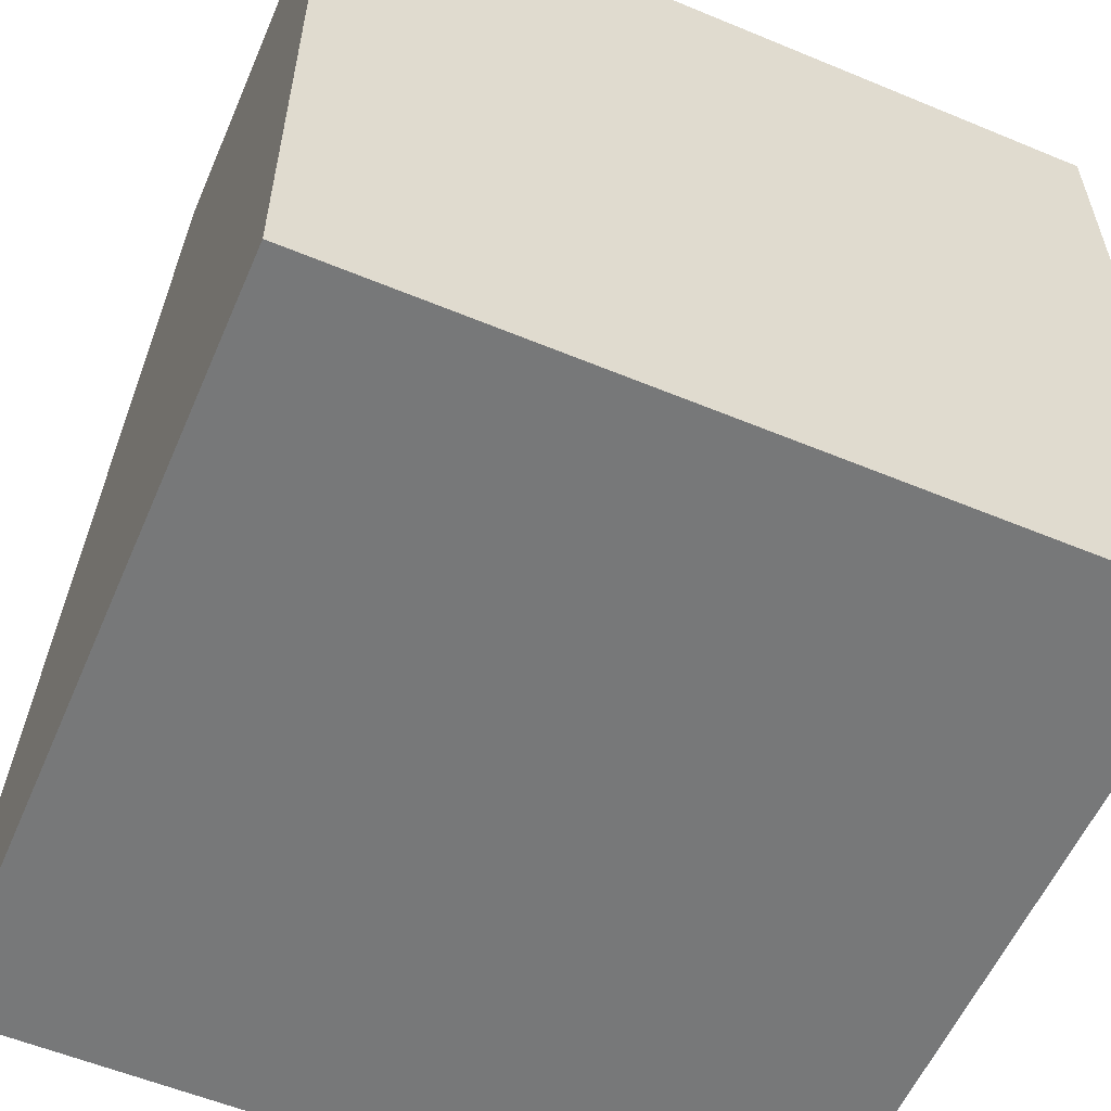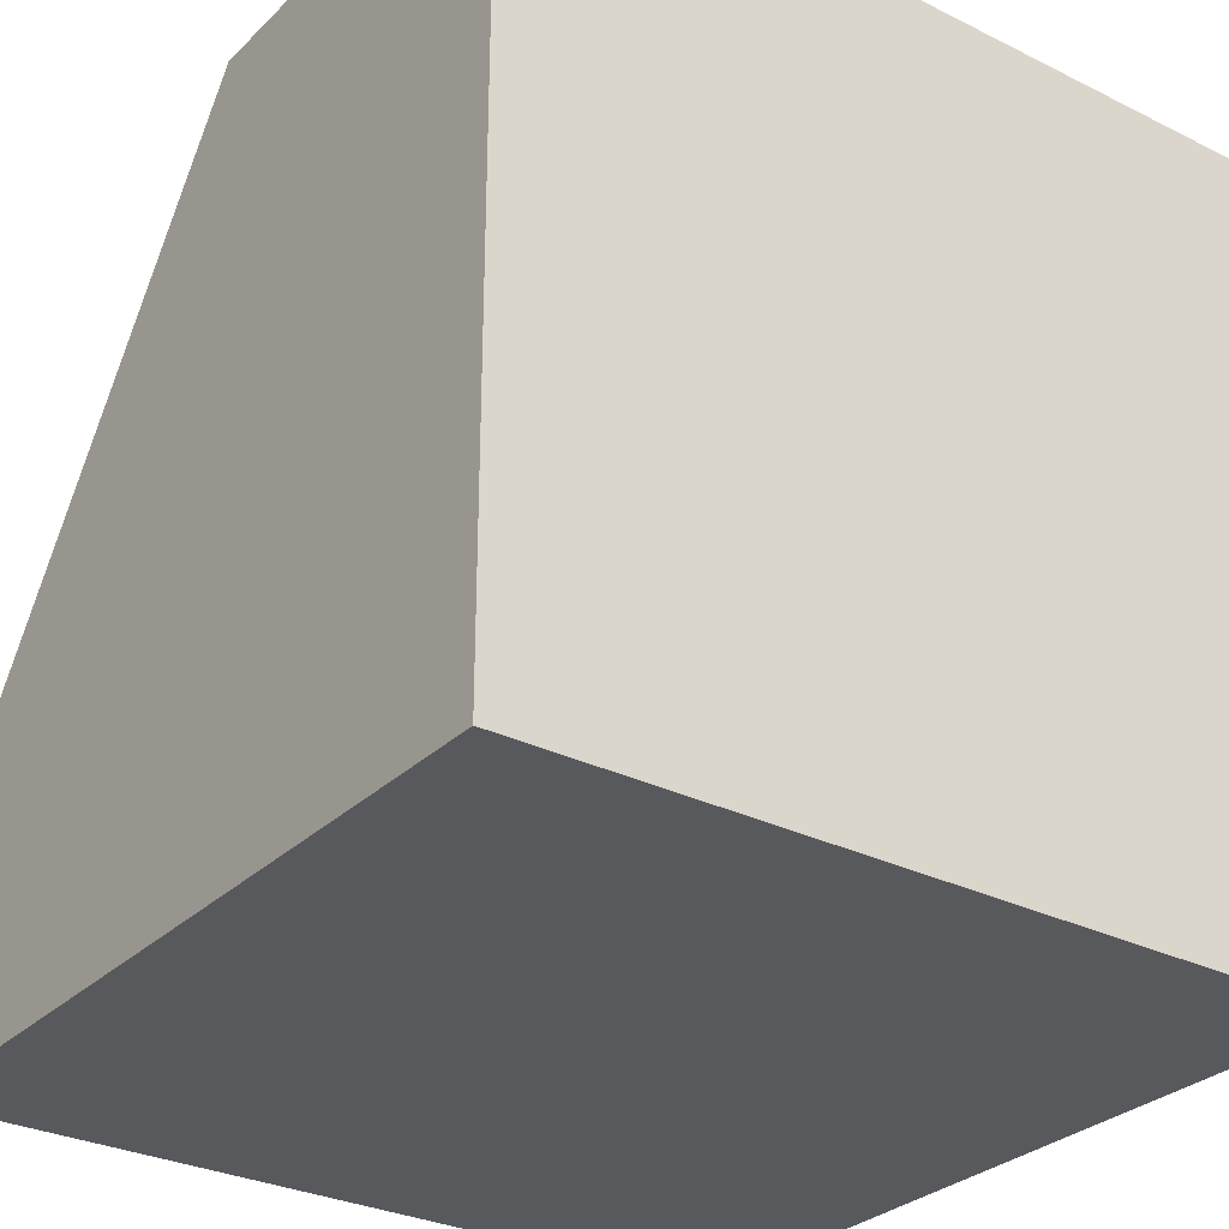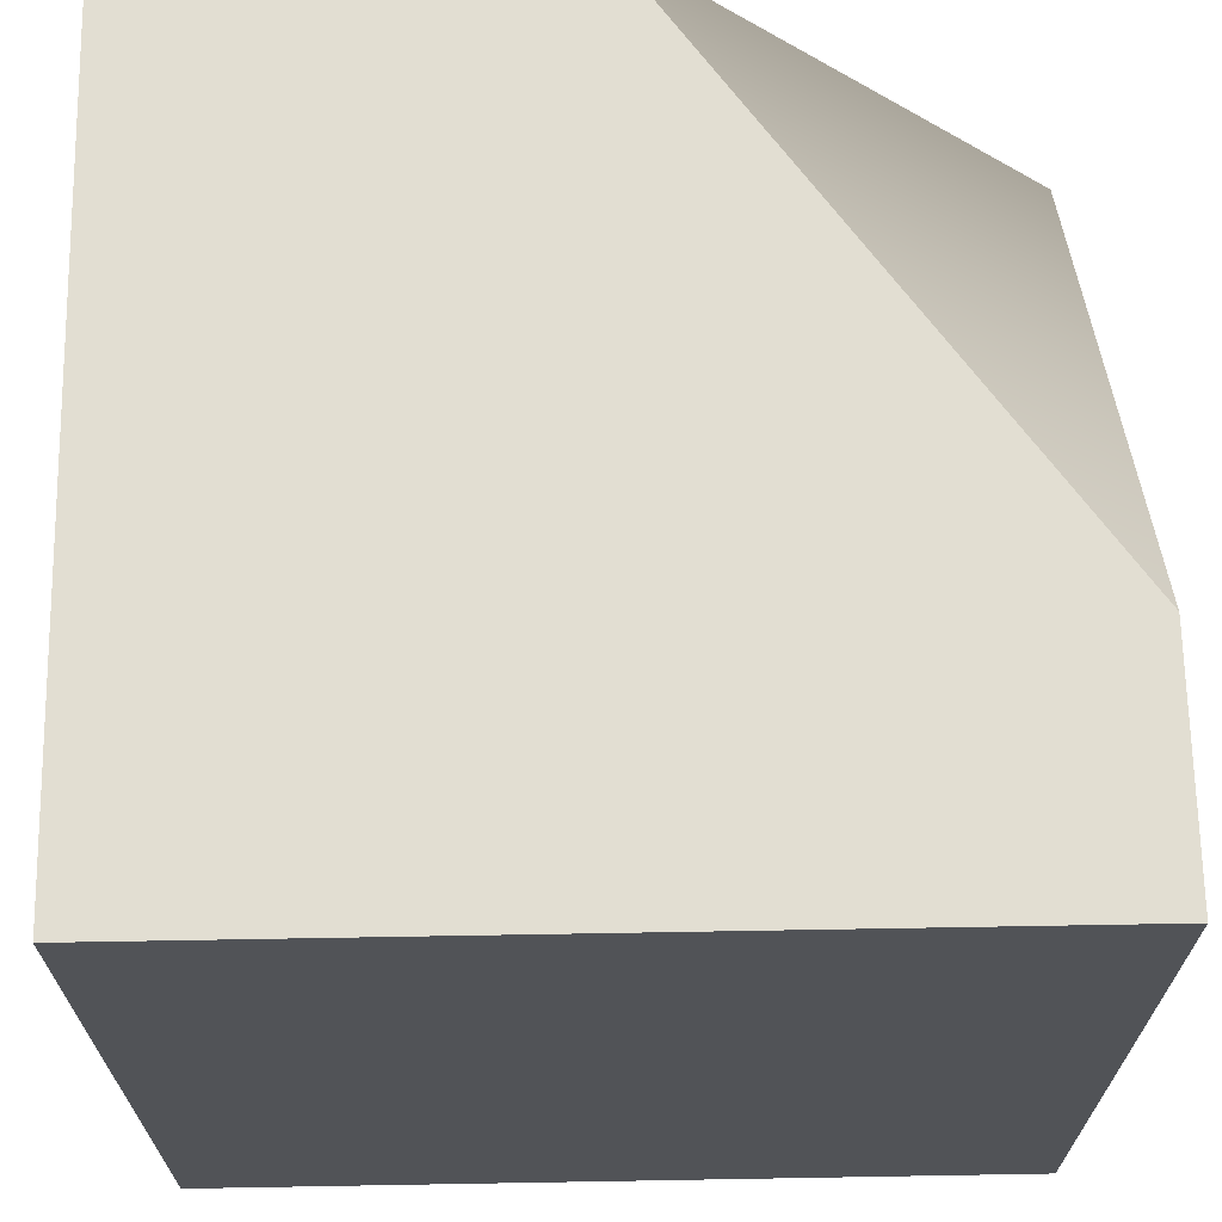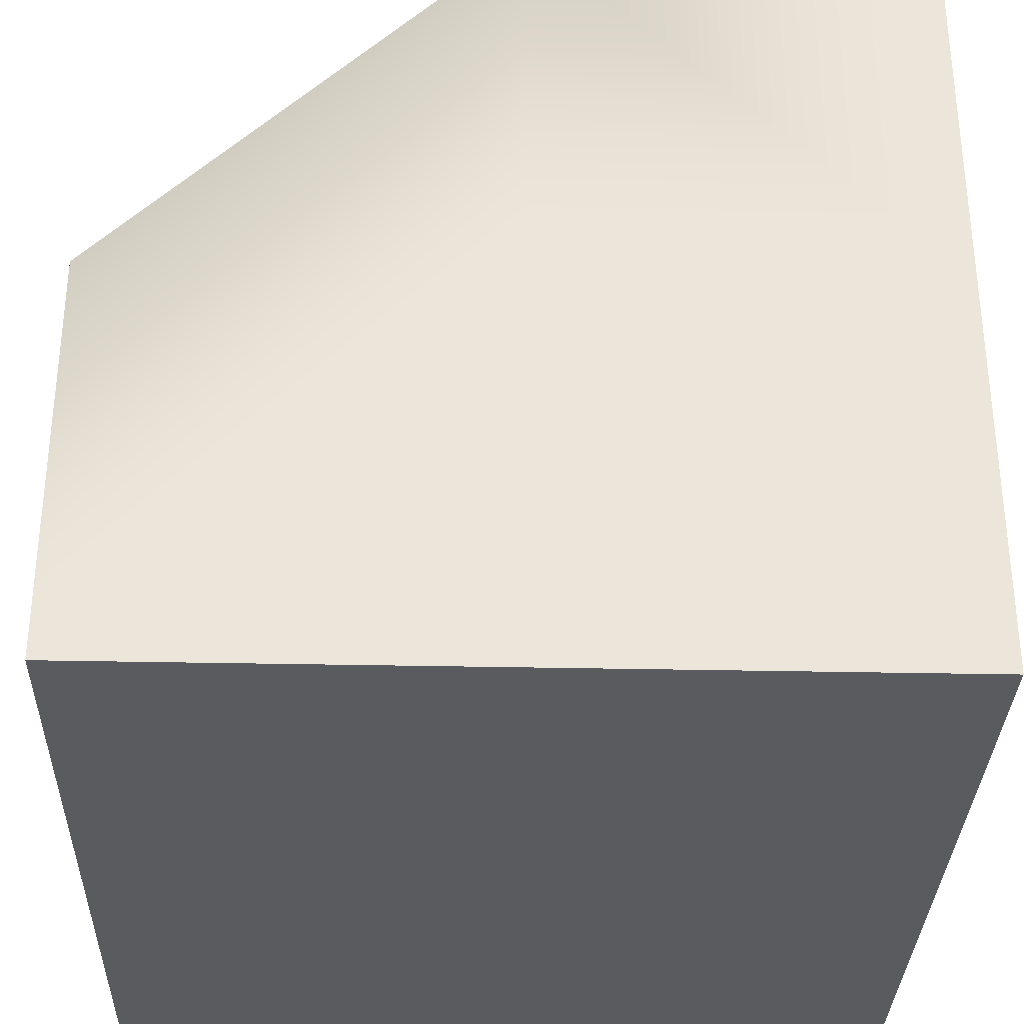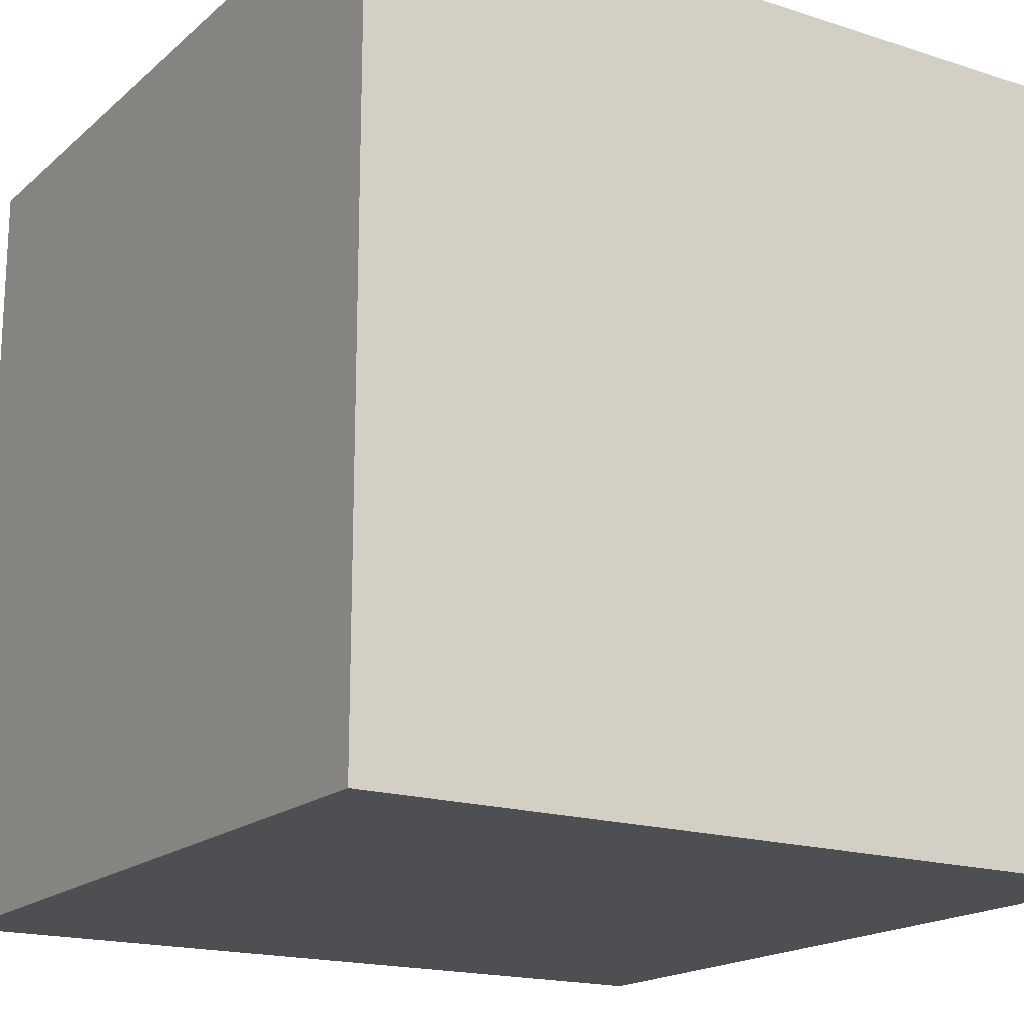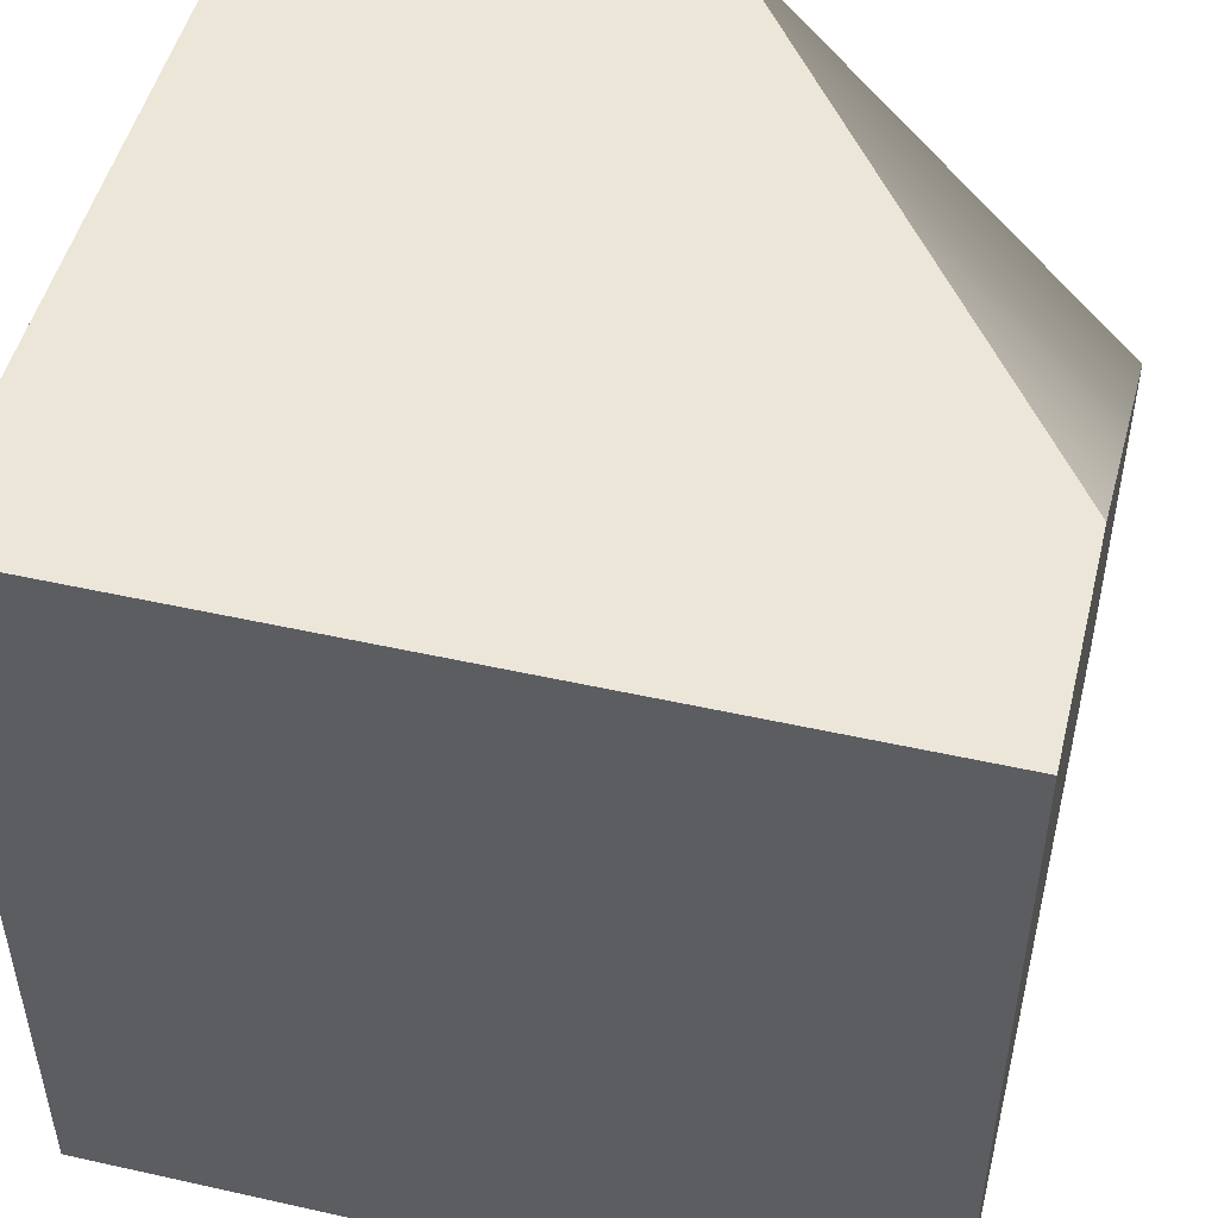
<metadata>
{"format":"obj","ext":"obj","renderer":"f3d","projection":"perspective","resolution":1024,"background":"white","views":[{"elev":-57.3,"azim":156.7,"up":"+Y"},{"elev":-29.8,"azim":144.0,"up":"+Y"},{"elev":67.8,"azim":-1.0,"up":"+Z"},{"elev":-32.3,"azim":178.3,"up":"+Z"},{"elev":-17.9,"azim":-32.2,"up":"+Z"},{"elev":49.5,"azim":13.9,"up":"+Z"}]}
</metadata>
<code>
g default
v -0.5 -0.5 0.5
v 0.5 -0.5 0.5
v -0.5 0.5 0.5
v 0.5 -0.2137 0.5
v -0.5 0.5 -0.5
v 0.5 0.5 -0.5
v -0.5 -0.5 -0.5
v 0.5 -0.5 -0.5
v 0 -0.5 0.5
v 0 -0.5 -0.5
v 0 0.5 -0.5
v 0 0.5 0.5
v -0.5 0.5 0
v 0 0.5 0
v 0.5 0.5 0
v 0.5 -0.5 0
v 0 -0.5 0
v -0.5 -0.5 0
g corner_inf
f 12 9 4
f 4 9 2
f 11 14 6
f 6 14 15
f 10 11 8
f 8 11 6
f 16 17 8
f 8 17 10
f 15 16 6
f 6 16 8
f 7 18 5
f 5 18 13
f 7 10 18
f 18 10 17
f 5 11 7
f 7 11 10
f 13 14 5
f 5 14 11
f 1 9 3
f 3 9 12
f 3 12 13
f 13 12 14
f 14 12 15
f 15 12 4
f 2 16 4
f 4 16 15
f 9 17 2
f 2 17 16
f 18 17 1
f 1 17 9
f 13 18 3
f 3 18 1

</code>
